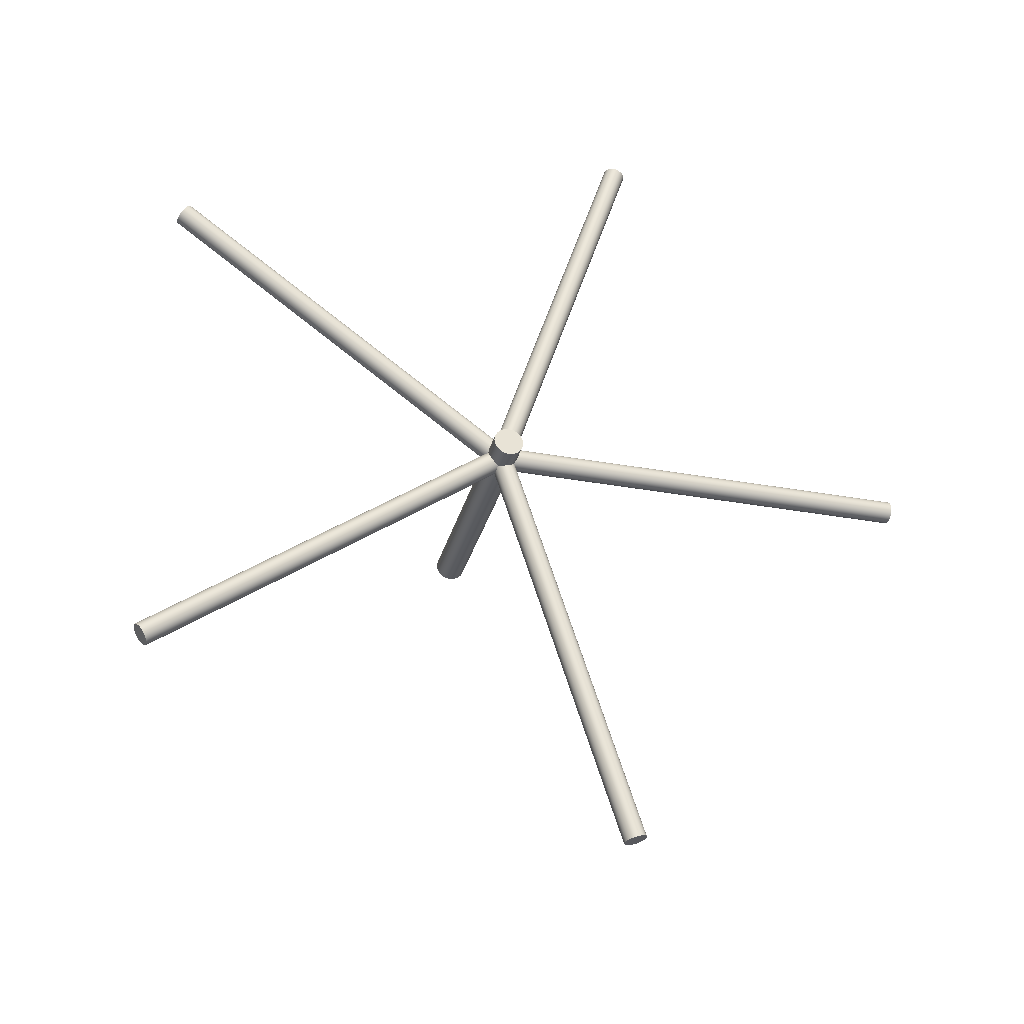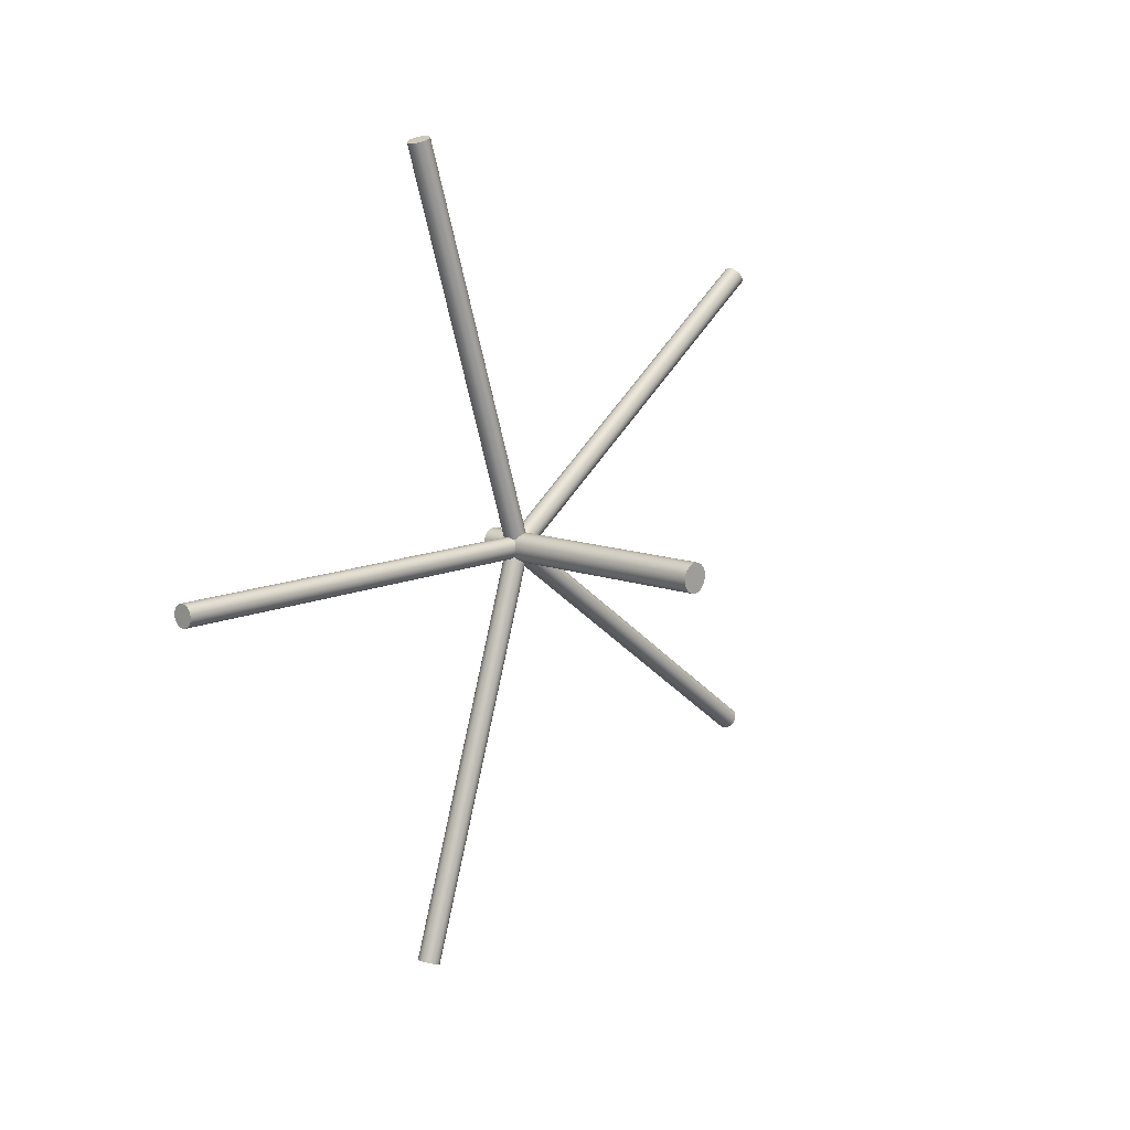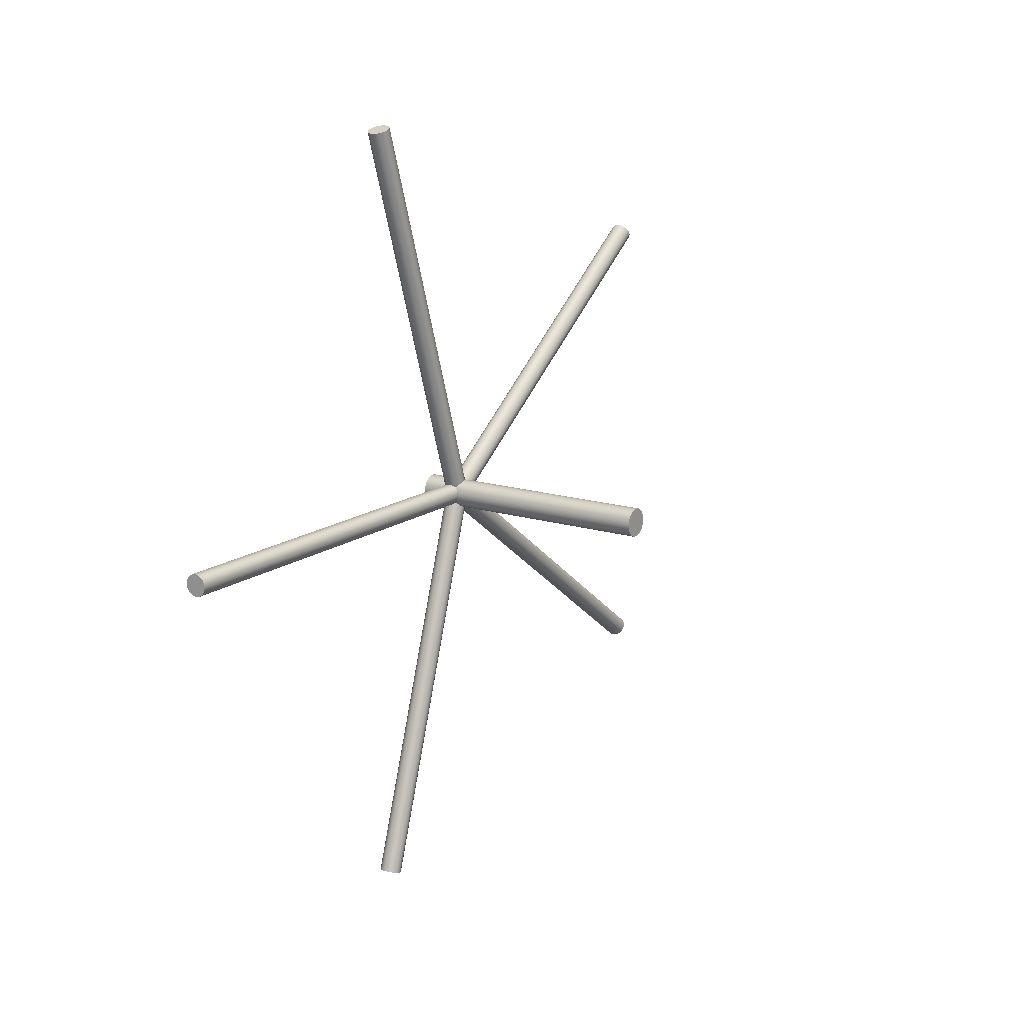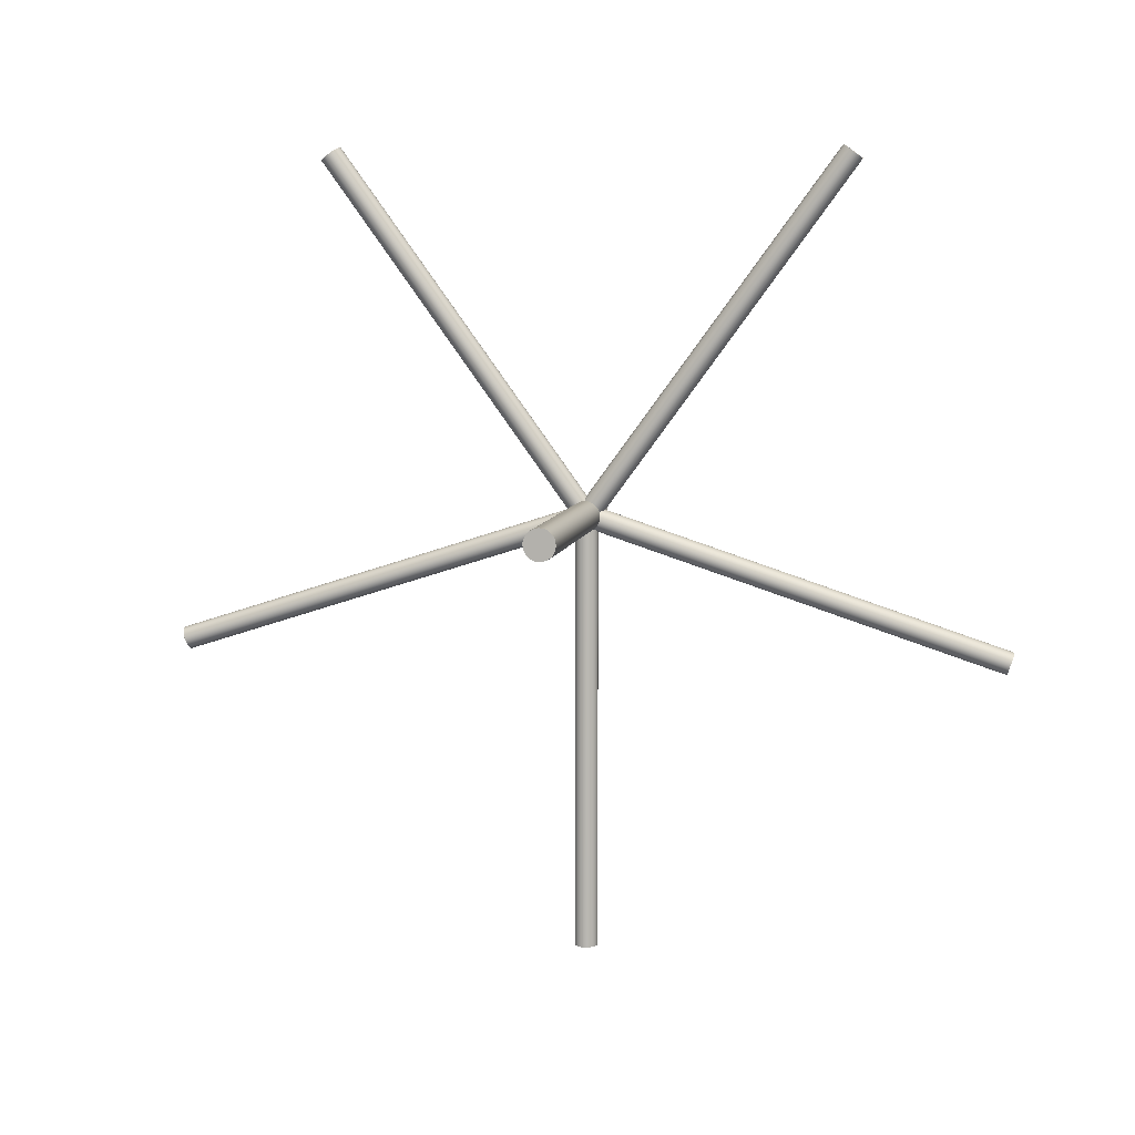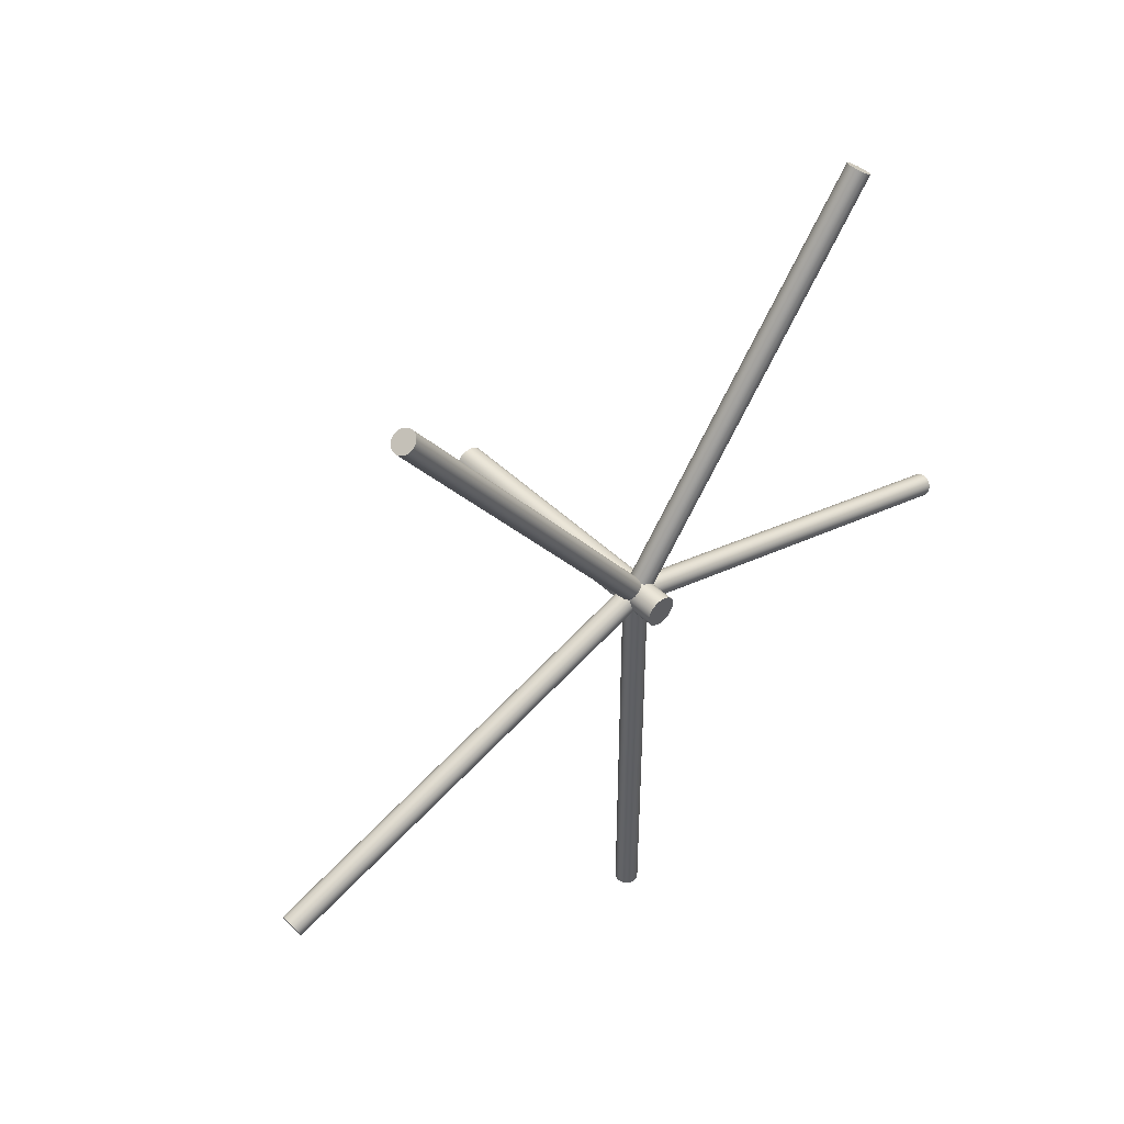
<metadata>
{"format":"obj","ext":"obj","renderer":"f3d","projection":"perspective","resolution":1024,"background":"white","views":[{"elev":-31.5,"azim":-104.5,"up":"+Z"},{"elev":11.7,"azim":42.3,"up":"+Z"},{"elev":15.1,"azim":34.0,"up":"+Z"},{"elev":7.8,"azim":100.8,"up":"+Y"},{"elev":46.2,"azim":-132.3,"up":"+Y"}]}
</metadata>
<code>
g default
v -16.92 8.29 6.655
v -16.94 8.235 6.73
v -16.98 8.186 6.798
v -17.04 8.146 6.853
v -17.12 8.12 6.889
v -17.22 8.11 6.902
v -17.31 8.118 6.891
v -17.39 8.142 6.858
v -17.46 8.18 6.806
v -17.51 8.229 6.739
v -17.52 8.283 6.664
v -17.51 8.338 6.589
v -17.47 8.387 6.52
v -17.4 8.427 6.466
v -17.32 8.453 6.43
v -17.23 8.463 6.417
v -17.14 8.455 6.427
v -17.05 8.431 6.46
v -16.98 8.393 6.513
v -16.94 8.344 6.58
v -16.92 -0.6094 0.1891
v -16.94 -0.664 0.2643
v -16.98 -0.7136 0.3326
v -17.04 -0.7534 0.3872
v -17.12 -0.7793 0.423
v -17.22 -0.789 0.4363
v -17.31 -0.7814 0.4258
v -17.39 -0.7573 0.3926
v -17.46 -0.719 0.3399
v -17.51 -0.6703 0.2729
v -17.52 -0.616 0.1981
v -17.51 -0.5613 0.1229
v -17.47 -0.5117 0.05464
v -17.4 -0.472 -5.1e-05
v -17.32 -0.446 -0.03578
v -17.23 -0.4364 -0.04906
v -17.14 -0.444 -0.03859
v -17.05 -0.4681 -0.005388
v -16.98 -0.5064 0.04729
v -16.94 -0.5551 0.1143
v -17.22 8.287 6.659
v -17.22 -0.6127 0.1936
g FanWingPole1 FanWing4 Fan1 AirShipBasket1
f 1 2 22 21
f 2 3 23 22
f 3 4 24 23
f 4 5 25 24
f 5 6 26 25
f 6 7 27 26
f 7 8 28 27
f 8 9 29 28
f 9 10 30 29
f 10 11 31 30
f 11 12 32 31
f 12 13 33 32
f 13 14 34 33
f 14 15 35 34
f 15 16 36 35
f 16 17 37 36
f 17 18 38 37
f 18 19 39 38
f 19 20 40 39
f 20 1 21 40
f 2 1 41
f 3 2 41
f 4 3 41
f 5 4 41
f 6 5 41
f 7 6 41
f 8 7 41
f 9 8 41
f 10 9 41
f 11 10 41
f 12 11 41
f 13 12 41
f 14 13 41
f 15 14 41
f 16 15 41
f 17 16 41
f 18 17 41
f 19 18 41
f 20 19 41
f 1 20 41
f 21 22 42
f 22 23 42
f 23 24 42
f 24 25 42
f 25 26 42
f 26 27 42
f 27 28 42
f 28 29 42
f 29 30 42
f 30 31 42
f 31 32 42
f 32 33 42
f 33 34 42
f 34 35 42
f 35 36 42
f 36 37 42
f 37 38 42
f 38 39 42
f 39 40 42
f 40 21 42
g default
v -16.92 8.283 -6.664
v -16.94 8.338 -6.589
v -16.98 8.387 -6.52
v -17.04 8.427 -6.466
v -17.12 8.453 -6.43
v -17.22 8.463 -6.417
v -17.31 8.455 -6.427
v -17.39 8.431 -6.46
v -17.46 8.393 -6.513
v -17.51 8.344 -6.58
v -17.52 8.29 -6.655
v -17.51 8.235 -6.73
v -17.47 8.186 -6.798
v -17.4 8.146 -6.853
v -17.32 8.12 -6.889
v -17.23 8.11 -6.902
v -17.14 8.118 -6.891
v -17.05 8.142 -6.858
v -16.98 8.18 -6.806
v -16.94 8.229 -6.739
v -16.92 -0.616 -0.1981
v -16.94 -0.5613 -0.1229
v -16.98 -0.5117 -0.05464
v -17.04 -0.472 5.1e-05
v -17.12 -0.446 0.03578
v -17.22 -0.4364 0.04906
v -17.31 -0.444 0.03859
v -17.39 -0.4681 0.005388
v -17.46 -0.5064 -0.04729
v -17.51 -0.5551 -0.1143
v -17.52 -0.6094 -0.1891
v -17.51 -0.664 -0.2643
v -17.47 -0.7136 -0.3326
v -17.4 -0.7534 -0.3872
v -17.32 -0.7793 -0.423
v -17.23 -0.789 -0.4363
v -17.14 -0.7814 -0.4258
v -17.05 -0.7573 -0.3926
v -16.98 -0.719 -0.3399
v -16.94 -0.6703 -0.2729
v -17.22 8.287 -6.659
v -17.22 -0.6127 -0.1936
g Fan1 AirShipBasket1 FanWingPole1 FanWing3
f 43 44 64 63
f 44 45 65 64
f 45 46 66 65
f 46 47 67 66
f 47 48 68 67
f 48 49 69 68
f 49 50 70 69
f 50 51 71 70
f 51 52 72 71
f 52 53 73 72
f 53 54 74 73
f 54 55 75 74
f 55 56 76 75
f 56 57 77 76
f 57 58 78 77
f 58 59 79 78
f 59 60 80 79
f 60 61 81 80
f 61 62 82 81
f 62 43 63 82
f 44 43 83
f 45 44 83
f 46 45 83
f 47 46 83
f 48 47 83
f 49 48 83
f 50 49 83
f 51 50 83
f 52 51 83
f 53 52 83
f 54 53 83
f 55 54 83
f 56 55 83
f 57 56 83
f 58 57 83
f 59 58 83
f 60 59 83
f 61 60 83
f 62 61 83
f 43 62 83
f 63 64 84
f 64 65 84
f 65 66 84
f 66 67 84
f 67 68 84
f 68 69 84
f 69 70 84
f 70 71 84
f 71 72 84
f 72 73 84
f 73 74 84
f 74 75 84
f 75 76 84
f 76 77 84
f 77 78 84
f 78 79 84
f 79 80 84
f 80 81 84
f 81 82 84
f 82 63 84
g default
v -16.92 -4.385 -10.77
v -16.94 -4.297 -10.8
v -16.98 -4.217 -10.83
v -17.04 -4.152 -10.85
v -17.12 -4.11 -10.86
v -17.22 -4.095 -10.87
v -17.31 -4.107 -10.86
v -17.39 -4.146 -10.85
v -17.46 -4.208 -10.83
v -17.51 -4.287 -10.81
v -17.52 -4.375 -10.78
v -17.51 -4.463 -10.75
v -17.47 -4.543 -10.72
v -17.4 -4.608 -10.7
v -17.32 -4.65 -10.69
v -17.23 -4.665 -10.68
v -17.14 -4.653 -10.69
v -17.05 -4.614 -10.7
v -16.98 -4.552 -10.72
v -16.94 -4.473 -10.74
v -16.92 -0.9863 -0.3115
v -16.94 -0.8979 -0.3402
v -16.98 -0.8176 -0.3663
v -17.04 -0.7533 -0.3872
v -17.12 -0.7113 -0.4009
v -17.22 -0.6957 -0.4059
v -17.31 -0.708 -0.4019
v -17.39 -0.747 -0.3893
v -17.46 -0.8089 -0.3691
v -17.51 -0.8877 -0.3435
v -17.52 -0.9756 -0.315
v -17.51 -1.064 -0.2863
v -17.47 -1.144 -0.2602
v -17.4 -1.209 -0.2393
v -17.32 -1.251 -0.2256
v -17.23 -1.266 -0.2206
v -17.14 -1.254 -0.2246
v -17.05 -1.215 -0.2372
v -16.98 -1.153 -0.2574
v -16.94 -1.074 -0.283
v -17.22 -4.38 -10.77
v -17.22 -0.9809 -0.3132
g Fan1 AirShipBasket1 FanWingPole1 FanWing2
f 85 86 106 105
f 86 87 107 106
f 87 88 108 107
f 88 89 109 108
f 89 90 110 109
f 90 91 111 110
f 91 92 112 111
f 92 93 113 112
f 93 94 114 113
f 94 95 115 114
f 95 96 116 115
f 96 97 117 116
f 97 98 118 117
f 98 99 119 118
f 99 100 120 119
f 100 101 121 120
f 101 102 122 121
f 102 103 123 122
f 103 104 124 123
f 104 85 105 124
f 86 85 125
f 87 86 125
f 88 87 125
f 89 88 125
f 90 89 125
f 91 90 125
f 92 91 125
f 93 92 125
f 94 93 125
f 95 94 125
f 96 95 125
f 97 96 125
f 98 97 125
f 99 98 125
f 100 99 125
f 101 100 125
f 102 101 125
f 103 102 125
f 104 103 125
f 85 104 125
f 105 106 126
f 106 107 126
f 107 108 126
f 108 109 126
f 109 110 126
f 110 111 126
f 111 112 126
f 112 113 126
f 113 114 126
f 114 115 126
f 115 116 126
f 116 117 126
f 117 118 126
f 118 119 126
f 119 120 126
f 120 121 126
f 121 122 126
f 122 123 126
f 123 124 126
f 124 105 126
g default
v -16.92 -12.21 0.005611
v -16.94 -12.21 -0.08735
v -16.98 -12.21 -0.1718
v -17.04 -12.21 -0.2394
v -17.12 -12.21 -0.2835
v -17.22 -12.21 -0.2999
v -17.31 -12.21 -0.287
v -17.39 -12.21 -0.246
v -17.46 -12.21 -0.1808
v -17.51 -12.21 -0.09803
v -17.52 -12.21 -0.005611
v -17.51 -12.21 0.08735
v -17.47 -12.21 0.1718
v -17.4 -12.21 0.2394
v -17.32 -12.21 0.2835
v -17.23 -12.21 0.2999
v -17.14 -12.21 0.287
v -17.05 -12.21 0.246
v -16.98 -12.21 0.1808
v -16.94 -12.21 0.09803
v -16.92 -1.209 0.005611
v -16.94 -1.209 -0.08735
v -16.98 -1.209 -0.1718
v -17.04 -1.209 -0.2394
v -17.12 -1.209 -0.2835
v -17.22 -1.209 -0.2999
v -17.31 -1.209 -0.287
v -17.39 -1.209 -0.246
v -17.46 -1.209 -0.1808
v -17.51 -1.209 -0.09803
v -17.52 -1.209 -0.005611
v -17.51 -1.209 0.08735
v -17.47 -1.209 0.1718
v -17.4 -1.209 0.2394
v -17.32 -1.209 0.2835
v -17.23 -1.209 0.2999
v -17.14 -1.209 0.287
v -17.05 -1.209 0.246
v -16.98 -1.209 0.1808
v -16.94 -1.209 0.09803
v -17.22 -12.21 -0
v -17.22 -1.209 0
g Fan1 AirShipBasket1 FanWingPole1 FanWing1
f 127 128 148 147
f 128 129 149 148
f 129 130 150 149
f 130 131 151 150
f 131 132 152 151
f 132 133 153 152
f 133 134 154 153
f 134 135 155 154
f 135 136 156 155
f 136 137 157 156
f 137 138 158 157
f 138 139 159 158
f 139 140 160 159
f 140 141 161 160
f 141 142 162 161
f 142 143 163 162
f 143 144 164 163
f 144 145 165 164
f 145 146 166 165
f 146 127 147 166
f 128 127 167
f 129 128 167
f 130 129 167
f 131 130 167
f 132 131 167
f 133 132 167
f 134 133 167
f 135 134 167
f 136 135 167
f 137 136 167
f 138 137 167
f 139 138 167
f 140 139 167
f 141 140 167
f 142 141 167
f 143 142 167
f 144 143 167
f 145 144 167
f 146 145 167
f 127 146 167
f 147 148 168
f 148 149 168
f 149 150 168
f 150 151 168
f 151 152 168
f 152 153 168
f 153 154 168
f 154 155 168
f 155 156 168
f 156 157 168
f 157 158 168
f 158 159 168
f 159 160 168
f 160 161 168
f 161 162 168
f 162 163 168
f 163 164 168
f 164 165 168
f 165 166 168
f 166 147 168
g default
v -16.92 -4.375 10.78
v -16.94 -4.463 10.75
v -16.98 -4.543 10.72
v -17.04 -4.608 10.7
v -17.12 -4.65 10.69
v -17.22 -4.665 10.68
v -17.31 -4.653 10.69
v -17.39 -4.614 10.7
v -17.46 -4.552 10.72
v -17.51 -4.473 10.74
v -17.52 -4.385 10.77
v -17.51 -4.297 10.8
v -17.47 -4.217 10.83
v -17.4 -4.152 10.85
v -17.32 -4.11 10.86
v -17.23 -4.095 10.87
v -17.14 -4.107 10.86
v -17.05 -4.146 10.85
v -16.98 -4.208 10.83
v -16.94 -4.287 10.81
v -16.92 -0.9756 0.315
v -16.94 -1.064 0.2863
v -16.98 -1.144 0.2602
v -17.04 -1.209 0.2393
v -17.12 -1.251 0.2256
v -17.22 -1.266 0.2206
v -17.31 -1.254 0.2246
v -17.39 -1.215 0.2372
v -17.46 -1.153 0.2574
v -17.51 -1.074 0.283
v -17.52 -0.9863 0.3115
v -17.51 -0.8979 0.3402
v -17.47 -0.8176 0.3663
v -17.4 -0.7533 0.3872
v -17.32 -0.7113 0.4009
v -17.23 -0.6957 0.4059
v -17.14 -0.708 0.4019
v -17.05 -0.747 0.3893
v -16.98 -0.8089 0.3691
v -16.94 -0.8877 0.3435
v -17.22 -4.38 10.77
v -17.22 -0.9809 0.3132
g Fan1 AirShipBasket1 FanWingPole1 FanWing5
f 169 170 190 189
f 170 171 191 190
f 171 172 192 191
f 172 173 193 192
f 173 174 194 193
f 174 175 195 194
f 175 176 196 195
f 176 177 197 196
f 177 178 198 197
f 178 179 199 198
f 179 180 200 199
f 180 181 201 200
f 181 182 202 201
f 182 183 203 202
f 183 184 204 203
f 184 185 205 204
f 185 186 206 205
f 186 187 207 206
f 187 188 208 207
f 188 169 189 208
f 170 169 209
f 171 170 209
f 172 171 209
f 173 172 209
f 174 173 209
f 175 174 209
f 176 175 209
f 177 176 209
f 178 177 209
f 179 178 209
f 180 179 209
f 181 180 209
f 182 181 209
f 183 182 209
f 184 183 209
f 185 184 209
f 186 185 209
f 187 186 209
f 188 187 209
f 169 188 209
f 189 190 210
f 190 191 210
f 191 192 210
f 192 193 210
f 193 194 210
f 194 195 210
f 195 196 210
f 196 197 210
f 197 198 210
f 198 199 210
f 199 200 210
f 200 201 210
f 201 202 210
f 202 203 210
f 203 204 210
f 204 205 210
f 205 206 210
f 206 207 210
f 207 208 210
f 208 189 210
g default
v -18.1 -1.26 -0.1236
v -18.1 -1.203 -0.2351
v -18.1 -1.114 -0.3236
v -18.1 -1.003 -0.3804
v -18.1 -0.8792 -0.4
v -18.1 -0.7555 -0.3804
v -18.1 -0.644 -0.3236
v -18.1 -0.5555 -0.2351
v -18.1 -0.4987 -0.1236
v -18.1 -0.4792 0
v -18.1 -0.4987 0.1236
v -18.1 -0.5555 0.2351
v -18.1 -0.644 0.3236
v -18.1 -0.7555 0.3804
v -18.1 -0.8792 0.4
v -18.1 -1.003 0.3804
v -18.1 -1.114 0.3236
v -18.1 -1.203 0.2351
v -18.1 -1.26 0.1236
v -18.1 -1.279 0
v -11.1 -1.26 -0.1236
v -11.1 -1.203 -0.2351
v -11.1 -1.114 -0.3236
v -11.1 -1.003 -0.3804
v -11.1 -0.8792 -0.4
v -11.1 -0.7555 -0.3804
v -11.1 -0.644 -0.3236
v -11.1 -0.5555 -0.2351
v -11.1 -0.4987 -0.1236
v -11.1 -0.4792 0
v -11.1 -0.4987 0.1236
v -11.1 -0.5555 0.2351
v -11.1 -0.644 0.3236
v -11.1 -0.7555 0.3804
v -11.1 -0.8792 0.4
v -11.1 -1.003 0.3804
v -11.1 -1.114 0.3236
v -11.1 -1.203 0.2351
v -11.1 -1.26 0.1236
v -11.1 -1.279 0
v -18.1 -0.8792 0
v -11.1 -0.8792 0
g Fan1 AirShipBasket1 FanAxis1
f 211 212 232 231
f 212 213 233 232
f 213 214 234 233
f 214 215 235 234
f 215 216 236 235
f 216 217 237 236
f 217 218 238 237
f 218 219 239 238
f 219 220 240 239
f 220 221 241 240
f 221 222 242 241
f 222 223 243 242
f 223 224 244 243
f 224 225 245 244
f 225 226 246 245
f 226 227 247 246
f 227 228 248 247
f 228 229 249 248
f 229 230 250 249
f 230 211 231 250
f 212 211 251
f 213 212 251
f 214 213 251
f 215 214 251
f 216 215 251
f 217 216 251
f 218 217 251
f 219 218 251
f 220 219 251
f 221 220 251
f 222 221 251
f 223 222 251
f 224 223 251
f 225 224 251
f 226 225 251
f 227 226 251
f 228 227 251
f 229 228 251
f 230 229 251
f 211 230 251
f 231 232 252
f 232 233 252
f 233 234 252
f 234 235 252
f 235 236 252
f 236 237 252
f 237 238 252
f 238 239 252
f 239 240 252
f 240 241 252
f 241 242 252
f 242 243 252
f 243 244 252
f 244 245 252
f 245 246 252
f 246 247 252
f 247 248 252
f 248 249 252
f 249 250 252
f 250 231 252

</code>
